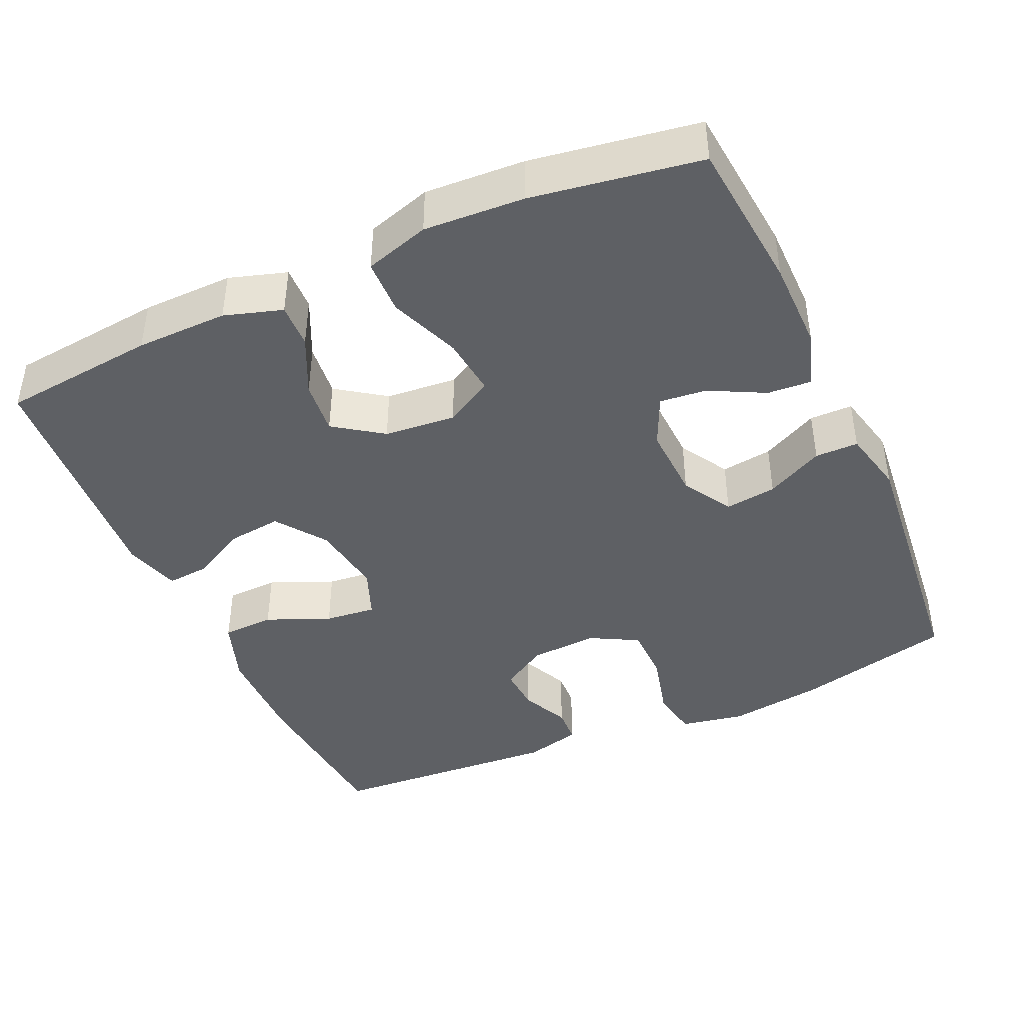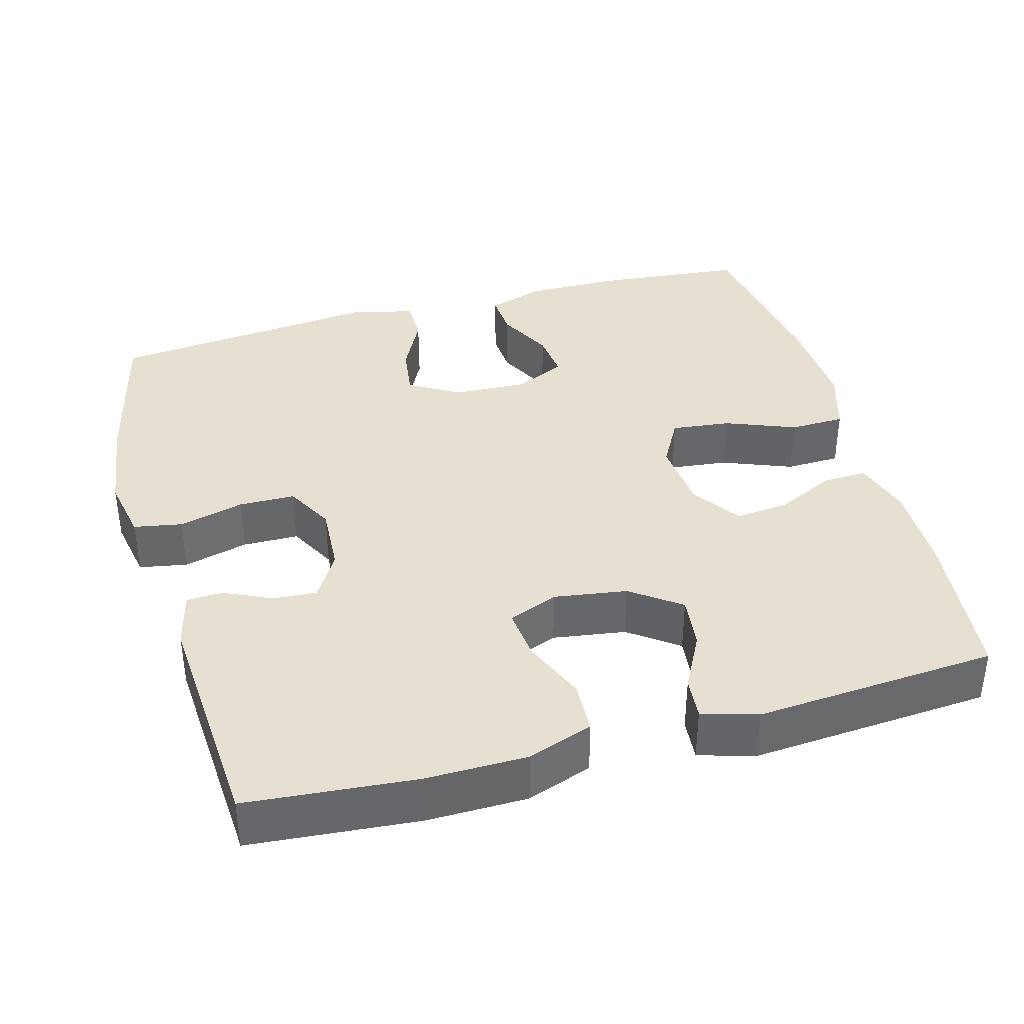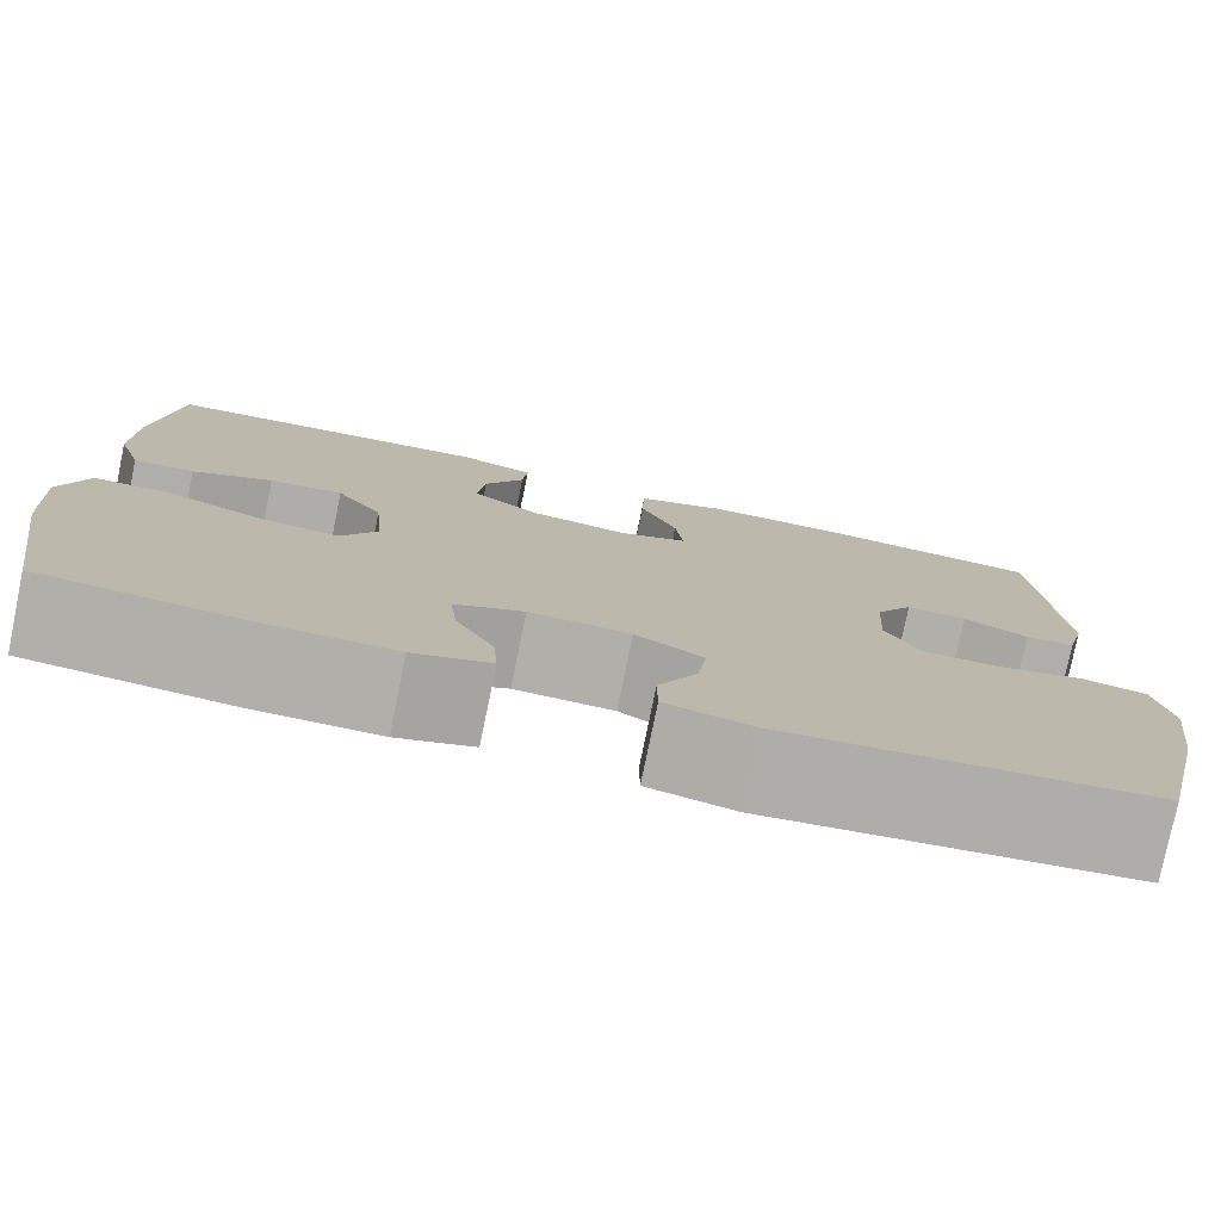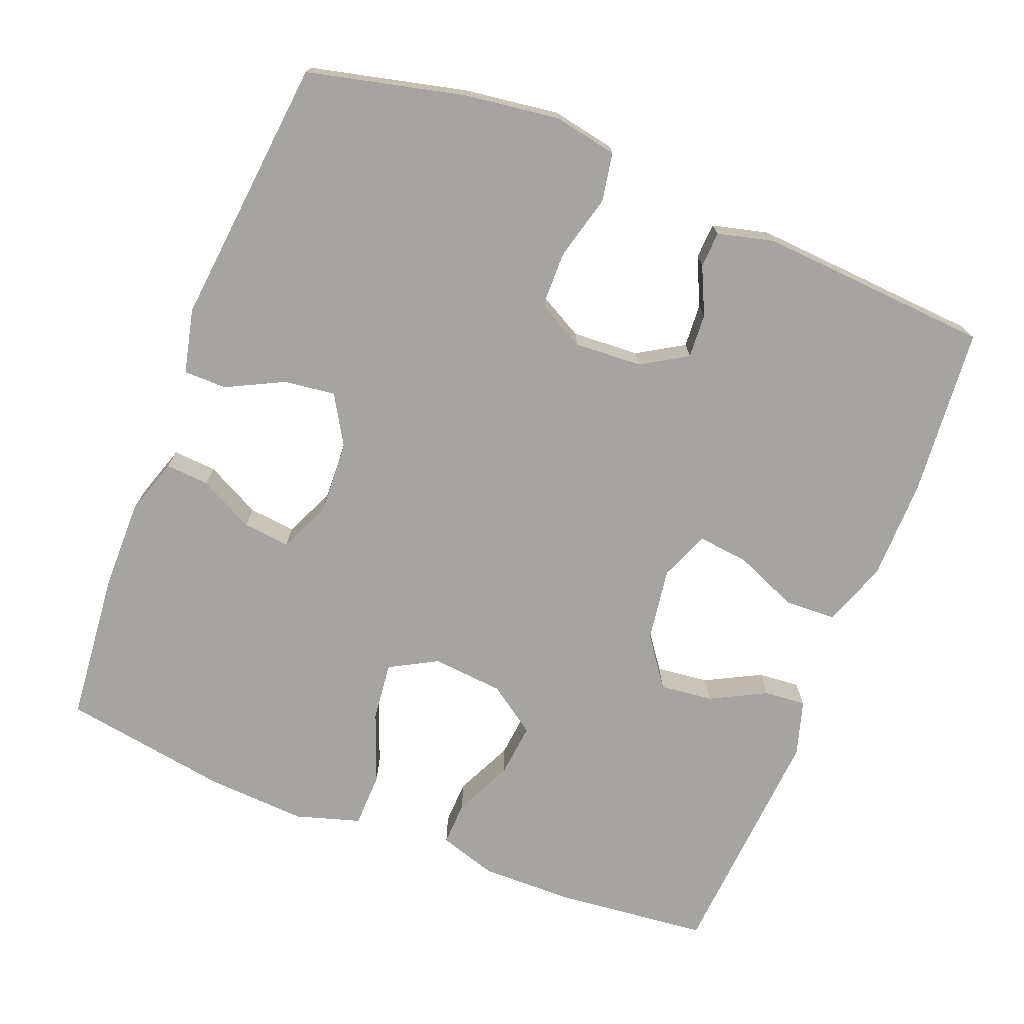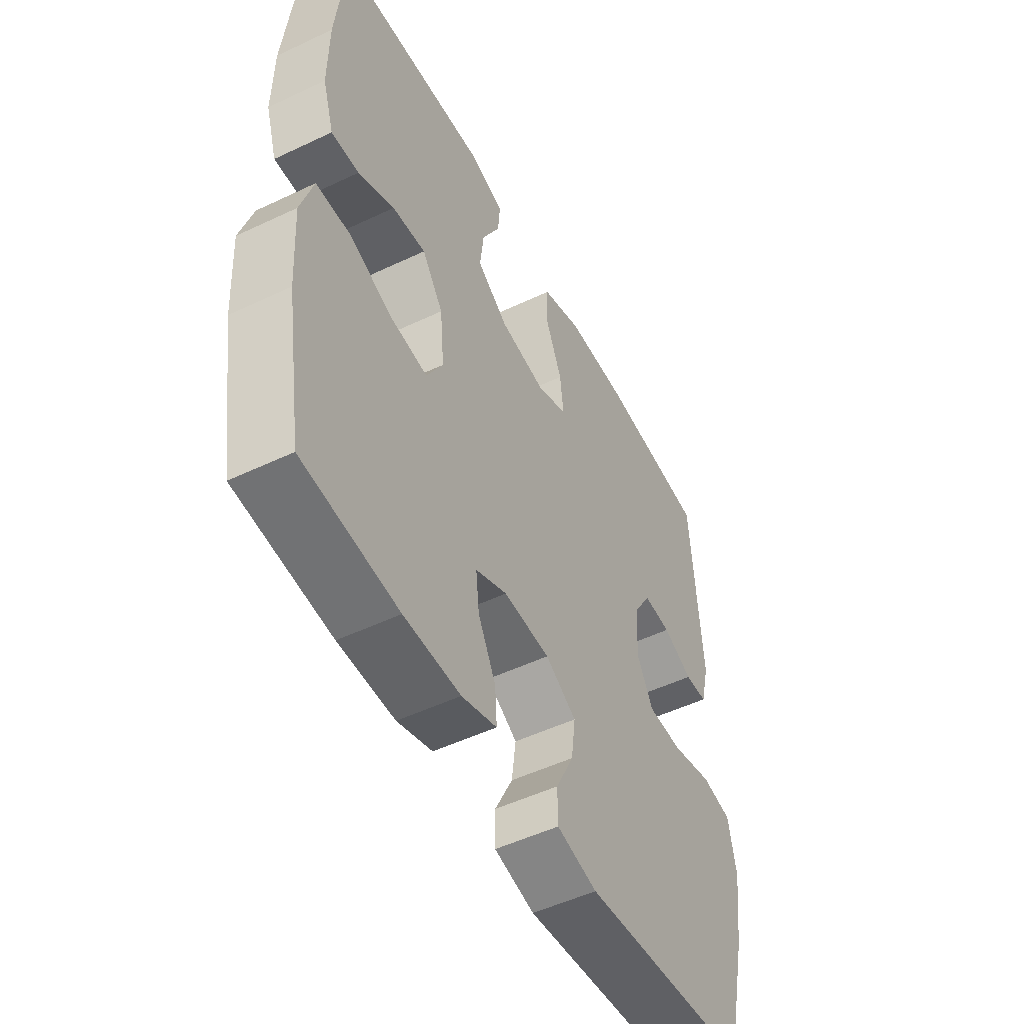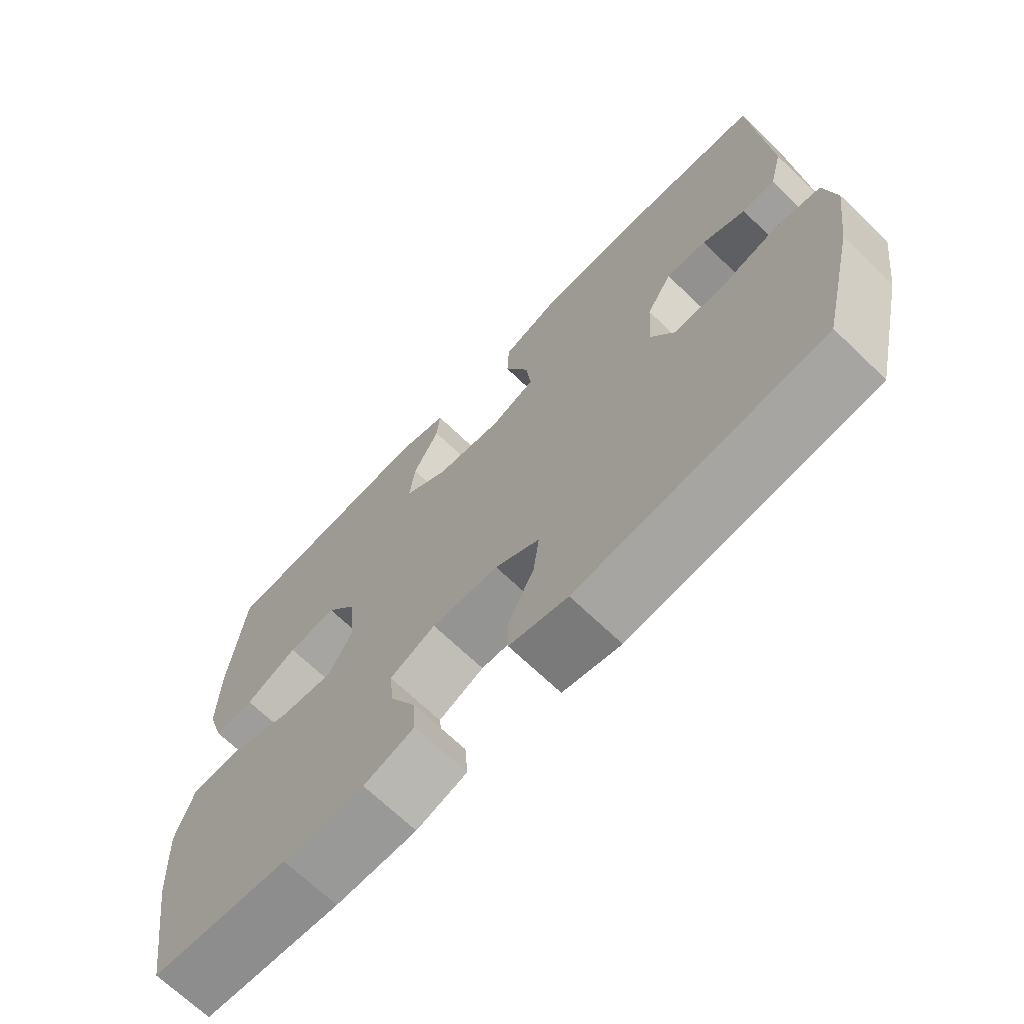
<metadata>
{"format":"obj","ext":"obj","renderer":"f3d","projection":"perspective","resolution":1024,"background":"white","views":[{"elev":-42.8,"azim":114.3,"up":"+Y"},{"elev":38.4,"azim":-15.4,"up":"+Y"},{"elev":-78.0,"azim":168.4,"up":"+Z"},{"elev":-73.3,"azim":-111.5,"up":"+Y"},{"elev":-51.0,"azim":117.4,"up":"+Z"},{"elev":-69.1,"azim":-133.8,"up":"+Z"}]}
</metadata>
<code>
o path100_path100.001
v -0.5185 0.0375 0.1921
v -0.4993 0.0375 0.1156
v -0.4501 0.0375 0.113
v -0.3854 0.0375 0.1434
v -0.325 0.0375 0.1473
v -0.2872 0.0375 0.0846
v -0.2818 0.0375 -0.007566
v -0.317 0.0375 -0.0728
v -0.3934 0.0375 -0.07396
v -0.4825 0.0375 -0.05093
v -0.5483 0.0375 -0.06288
v -0.5649 0.0375 -0.1503
v -0.5472 0.0375 -0.2794
v -0.4967 0.0375 -0.4927
v -0.1288 0.0375 -0.53
v -0.04108 0.0375 -0.5096
v -0.04065 0.0375 -0.451
v -0.07963 0.0375 -0.3732
v -0.0888 0.0375 -0.3031
v -0.02138 0.0375 -0.2632
v 0.07952 0.0375 -0.2586
v 0.1483 0.0375 -0.2901
v 0.1415 0.0375 -0.3542
v 0.1029 0.0375 -0.429
v 0.09881 0.0375 -0.4885
v 0.1751 0.0375 -0.5134
v 0.2976 0.0375 -0.5127
v 0.5052 0.0375 -0.4927
v 0.5418 0.0375 -0.2642
v 0.5496 0.0375 -0.128
v 0.5228 0.0375 -0.04029
v 0.4484 0.0375 -0.03838
v 0.3528 0.0375 -0.07572
v 0.2725 0.0375 -0.08478
v 0.2366 0.0375 -0.0199
v 0.2454 0.0375 0.07722
v 0.2914 0.0375 0.143
v 0.3645 0.0375 0.1353
v 0.4435 0.0375 0.09785
v 0.5039 0.0375 0.09573
v 0.5285 0.0375 0.1742
v 0.5269 0.0375 0.2987
v 0.5052 0.0375 0.509
v 0.1757 0.0375 0.5331
v 0.09997 0.0375 0.5105
v 0.1048 0.0375 0.4535
v 0.1443 0.0375 0.3778
v 0.1525 0.0375 0.3057
v 0.08526 0.0375 0.2572
v -0.01441 0.0375 0.2423
v -0.08179 0.0375 0.269
v -0.07427 0.0375 0.3384
v -0.0378 0.0375 0.4248
v -0.04044 0.0375 0.4957
v -0.1292 0.0375 0.5271
v -0.2665 0.0375 0.5287
v -0.4967 0.0375 0.509
v -0.5185 -0.0375 0.1921
v -0.4993 -0.0375 0.1156
v -0.4501 -0.0375 0.113
v -0.3854 -0.0375 0.1434
v -0.325 -0.0375 0.1473
v -0.2872 -0.0375 0.0846
v -0.2818 -0.0375 -0.007566
v -0.317 -0.0375 -0.0728
v -0.3934 -0.0375 -0.07396
v -0.4825 -0.0375 -0.05093
v -0.5483 -0.0375 -0.06288
v -0.5649 -0.0375 -0.1503
v -0.5472 -0.0375 -0.2794
v -0.4967 -0.0375 -0.4927
v -0.1288 -0.0375 -0.53
v -0.04108 -0.0375 -0.5096
v -0.04065 -0.0375 -0.451
v -0.07963 -0.0375 -0.3732
v -0.0888 -0.0375 -0.3031
v -0.02138 -0.0375 -0.2632
v 0.07952 -0.0375 -0.2586
v 0.1483 -0.0375 -0.2901
v 0.1415 -0.0375 -0.3542
v 0.1029 -0.0375 -0.429
v 0.09881 -0.0375 -0.4885
v 0.1751 -0.0375 -0.5134
v 0.2976 -0.0375 -0.5127
v 0.5052 -0.0375 -0.4927
v 0.5418 -0.0375 -0.2642
v 0.5496 -0.0375 -0.128
v 0.5228 -0.0375 -0.04029
v 0.4484 -0.0375 -0.03838
v 0.3528 -0.0375 -0.07572
v 0.2725 -0.0375 -0.08478
v 0.2366 -0.0375 -0.0199
v 0.2454 -0.0375 0.07722
v 0.2914 -0.0375 0.143
v 0.3645 -0.0375 0.1353
v 0.4435 -0.0375 0.09785
v 0.5039 -0.0375 0.09573
v 0.5285 -0.0375 0.1742
v 0.5269 -0.0375 0.2987
v 0.5052 -0.0375 0.509
v 0.1757 -0.0375 0.5331
v 0.09997 -0.0375 0.5105
v 0.1048 -0.0375 0.4535
v 0.1443 -0.0375 0.3778
v 0.1525 -0.0375 0.3057
v 0.08526 -0.0375 0.2572
v -0.01441 -0.0375 0.2423
v -0.08179 -0.0375 0.269
v -0.07427 -0.0375 0.3384
v -0.0378 -0.0375 0.4248
v -0.04044 -0.0375 0.4957
v -0.1292 -0.0375 0.5271
v -0.2665 -0.0375 0.5287
v -0.4967 -0.0375 0.509
v 0.1757 0.0375 0.5331
v 0.09997 0.0375 0.5105
v 0.09997 0.0375 0.5105
v -0.1292 0.0375 0.5271
v -0.2665 0.0375 0.5287
v -0.04044 0.0375 0.4957
v -0.04044 0.0375 0.4957
v 0.5052 0.0375 0.509
v 0.5052 0.0375 0.509
v -0.4967 0.0375 0.509
v -0.4967 0.0375 0.509
v 0.1048 0.0375 0.4535
v -0.0378 0.0375 0.4248
v 0.1443 0.0375 0.3778
v -0.07427 0.0375 0.3384
v 0.5269 0.0375 0.2987
v 0.1525 0.0375 0.3057
v 0.1525 0.0375 0.3057
v -0.08179 0.0375 0.269
v -0.08179 0.0375 0.269
v -0.5185 0.0375 0.1921
v 0.08526 0.0375 0.2572
v 0.5285 0.0375 0.1742
v -0.01441 0.0375 0.2423
v -0.3854 0.0375 0.1434
v -0.325 0.0375 0.1473
v -0.325 0.0375 0.1473
v -0.4993 0.0375 0.1156
v -0.4993 0.0375 0.1156
v 0.5039 0.0375 0.09573
v 0.5039 0.0375 0.09573
v 0.2914 0.0375 0.143
v 0.2914 0.0375 0.143
v 0.3645 0.0375 0.1353
v -0.2872 0.0375 0.0846
v -0.4501 0.0375 0.113
v 0.2454 0.0375 0.07722
v 0.4435 0.0375 0.09785
v -0.2818 0.0375 -0.007566
v 0.2366 0.0375 -0.0199
v -0.317 0.0375 -0.0728
v -0.317 0.0375 -0.0728
v 0.2725 0.0375 -0.08478
v 0.2725 0.0375 -0.08478
v 0.5228 0.0375 -0.04029
v 0.5228 0.0375 -0.04029
v 0.4484 0.0375 -0.03838
v 0.3528 0.0375 -0.07572
v 0.5496 0.0375 -0.128
v -0.3934 0.0375 -0.07396
v -0.4825 0.0375 -0.05093
v -0.5483 0.0375 -0.06288
v -0.5483 0.0375 -0.06288
v -0.5649 0.0375 -0.1503
v 0.5418 0.0375 -0.2642
v -0.5472 0.0375 -0.2794
v 0.07952 0.0375 -0.2586
v 0.1483 0.0375 -0.2901
v 0.1483 0.0375 -0.2901
v -0.02138 0.0375 -0.2632
v -0.0888 0.0375 -0.3031
v -0.0888 0.0375 -0.3031
v 0.1415 0.0375 -0.3542
v -0.07963 0.0375 -0.3732
v 0.1029 0.0375 -0.429
v -0.04065 0.0375 -0.451
v 0.5052 0.0375 -0.4927
v 0.5052 0.0375 -0.4927
v 0.09881 0.0375 -0.4885
v 0.09881 0.0375 -0.4885
v -0.04108 0.0375 -0.5096
v -0.04108 0.0375 -0.5096
v -0.4967 0.0375 -0.4927
v -0.4967 0.0375 -0.4927
v 0.1751 0.0375 -0.5134
v 0.2976 0.0375 -0.5127
v -0.1288 0.0375 -0.53
v 0.1757 -0.0375 0.5331
v 0.09997 -0.0375 0.5105
v 0.09997 -0.0375 0.5105
v -0.1292 -0.0375 0.5271
v -0.2665 -0.0375 0.5287
v -0.04044 -0.0375 0.4957
v -0.04044 -0.0375 0.4957
v 0.5052 -0.0375 0.509
v 0.5052 -0.0375 0.509
v -0.4967 -0.0375 0.509
v -0.4967 -0.0375 0.509
v 0.1048 -0.0375 0.4535
v -0.0378 -0.0375 0.4248
v 0.1443 -0.0375 0.3778
v -0.07427 -0.0375 0.3384
v 0.5269 -0.0375 0.2987
v 0.1525 -0.0375 0.3057
v 0.1525 -0.0375 0.3057
v -0.08179 -0.0375 0.269
v -0.08179 -0.0375 0.269
v -0.5185 -0.0375 0.1921
v 0.08526 -0.0375 0.2572
v 0.5285 -0.0375 0.1742
v -0.01441 -0.0375 0.2423
v -0.3854 -0.0375 0.1434
v -0.325 -0.0375 0.1473
v -0.325 -0.0375 0.1473
v -0.4993 -0.0375 0.1156
v -0.4993 -0.0375 0.1156
v 0.5039 -0.0375 0.09573
v 0.5039 -0.0375 0.09573
v 0.2914 -0.0375 0.143
v 0.2914 -0.0375 0.143
v 0.3645 -0.0375 0.1353
v -0.2872 -0.0375 0.0846
v -0.4501 -0.0375 0.113
v 0.2454 -0.0375 0.07722
v 0.4435 -0.0375 0.09785
v -0.2818 -0.0375 -0.007566
v 0.2366 -0.0375 -0.0199
v -0.317 -0.0375 -0.0728
v -0.317 -0.0375 -0.0728
v 0.2725 -0.0375 -0.08478
v 0.2725 -0.0375 -0.08478
v 0.5228 -0.0375 -0.04029
v 0.5228 -0.0375 -0.04029
v 0.4484 -0.0375 -0.03838
v 0.3528 -0.0375 -0.07572
v 0.5496 -0.0375 -0.128
v -0.3934 -0.0375 -0.07396
v -0.4825 -0.0375 -0.05093
v -0.5483 -0.0375 -0.06288
v -0.5483 -0.0375 -0.06288
v -0.5649 -0.0375 -0.1503
v 0.5418 -0.0375 -0.2642
v -0.5472 -0.0375 -0.2794
v 0.07952 -0.0375 -0.2586
v 0.1483 -0.0375 -0.2901
v 0.1483 -0.0375 -0.2901
v -0.02138 -0.0375 -0.2632
v -0.0888 -0.0375 -0.3031
v -0.0888 -0.0375 -0.3031
v 0.1415 -0.0375 -0.3542
v -0.07963 -0.0375 -0.3732
v 0.1029 -0.0375 -0.429
v -0.04065 -0.0375 -0.451
v 0.5052 -0.0375 -0.4927
v 0.5052 -0.0375 -0.4927
v 0.09881 -0.0375 -0.4885
v 0.09881 -0.0375 -0.4885
v -0.04108 -0.0375 -0.5096
v -0.04108 -0.0375 -0.5096
v -0.4967 -0.0375 -0.4927
v -0.4967 -0.0375 -0.4927
v 0.1751 -0.0375 -0.5134
v 0.2976 -0.0375 -0.5127
v -0.1288 -0.0375 -0.53
f 264 252 247
f 215 228 213
f 254 267 249
f 223 213 228
f 247 232 241
f 230 215 226
f 257 268 262
f 199 205 207
f 225 229 214
f 266 267 254
f 246 249 267
f 252 251 232
f 248 234 231
f 192 205 199
f 268 255 264
f 241 242 245
f 251 215 230
f 247 252 232
f 232 251 230
f 213 223 208
f 246 239 249
f 212 216 201
f 196 217 206
f 206 217 210
f 256 266 254
f 208 207 205
f 214 229 221
f 234 249 239
f 201 217 196
f 208 223 207
f 231 228 215
f 240 239 246
f 207 223 225
f 238 240 236
f 207 225 214
f 260 266 256
f 239 240 238
f 206 204 195
f 226 210 217
f 255 268 257
f 196 206 195
f 205 192 203
f 195 204 197
f 248 231 251
f 251 231 215
f 216 217 201
f 247 241 245
f 245 242 243
f 258 246 267
f 264 255 252
f 249 234 248
f 216 212 227
f 226 215 210
f 203 192 193
f 227 212 219
f 44 117 194 101
f 55 56 113 112
f 121 55 112 198
f 123 44 101 200
f 56 125 202 113
f 45 46 103 102
f 53 54 111 110
f 46 47 104 103
f 52 53 110 109
f 42 43 100 99
f 47 132 209 104
f 134 52 109 211
f 57 1 58 114
f 48 49 106 105
f 41 42 99 98
f 50 51 108 107
f 49 50 107 106
f 4 141 218 61
f 1 143 220 58
f 145 41 98 222
f 147 38 95 224
f 5 6 63 62
f 3 4 61 60
f 2 3 60 59
f 36 37 94 93
f 39 40 97 96
f 38 39 96 95
f 6 7 64 63
f 35 36 93 92
f 7 156 233 64
f 158 35 92 235
f 160 32 89 237
f 32 33 90 89
f 30 31 88 87
f 9 10 67 66
f 10 167 244 67
f 11 12 69 68
f 8 9 66 65
f 33 34 91 90
f 29 30 87 86
f 12 13 70 69
f 21 173 250 78
f 20 21 78 77
f 176 20 77 253
f 22 23 80 79
f 18 19 76 75
f 23 24 81 80
f 17 18 75 74
f 182 29 86 259
f 24 184 261 81
f 186 17 74 263
f 13 188 265 70
f 25 26 83 82
f 27 28 85 84
f 26 27 84 83
f 15 16 73 72
f 14 15 72 71
f 187 170 175
f 138 136 151
f 177 172 190
f 146 151 136
f 170 164 155
f 153 149 138
f 180 185 191
f 122 130 128
f 148 137 152
f 189 177 190
f 169 190 172
f 175 155 174
f 171 154 157
f 115 122 128
f 191 187 178
f 164 168 165
f 174 153 138
f 170 155 175
f 155 153 174
f 136 131 146
f 169 172 162
f 135 124 139
f 119 129 140
f 129 133 140
f 179 177 189
f 131 128 130
f 137 144 152
f 157 162 172
f 124 119 140
f 131 130 146
f 154 138 151
f 163 169 162
f 130 148 146
f 161 159 163
f 130 137 148
f 183 179 189
f 162 161 163
f 129 118 127
f 149 140 133
f 178 180 191
f 119 118 129
f 128 126 115
f 118 120 127
f 171 174 154
f 174 138 154
f 139 124 140
f 170 168 164
f 168 166 165
f 181 190 169
f 187 175 178
f 172 171 157
f 139 150 135
f 149 133 138
f 126 116 115
f 150 142 135

</code>
